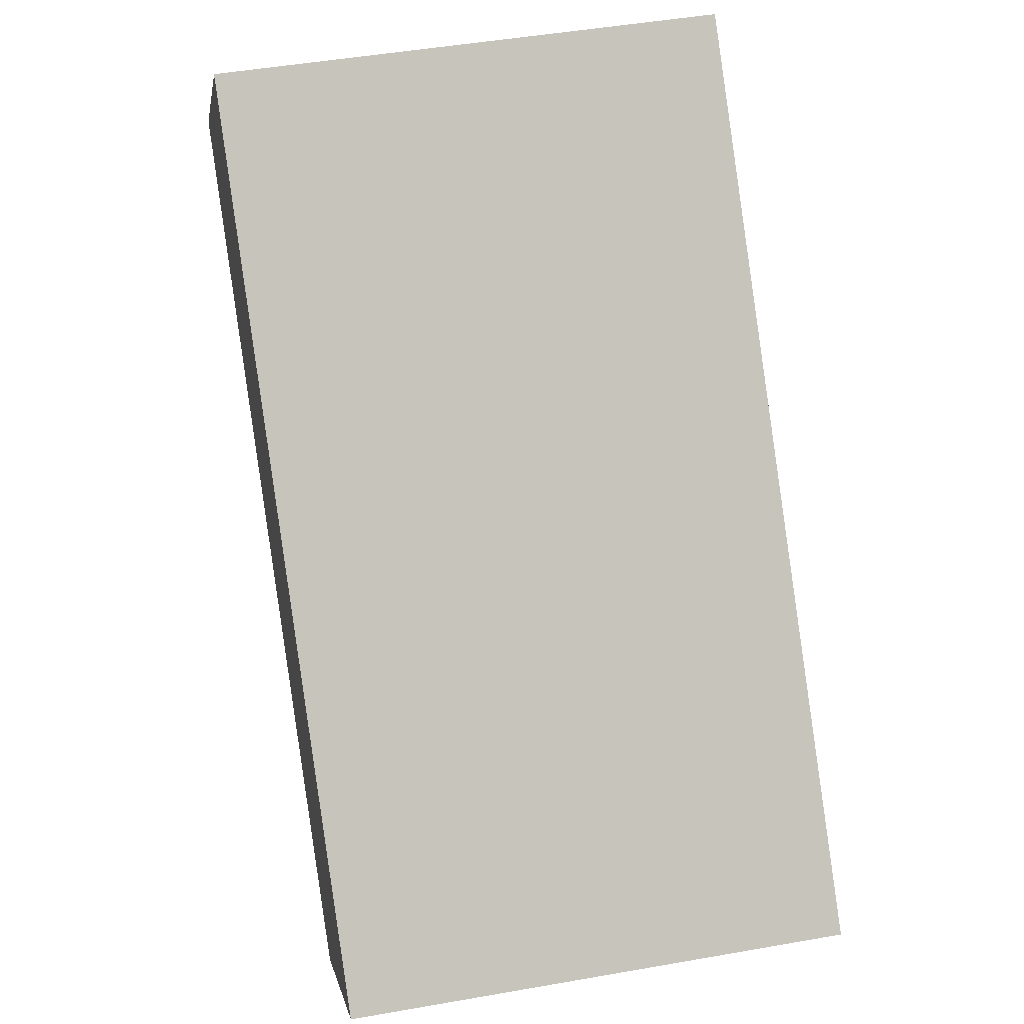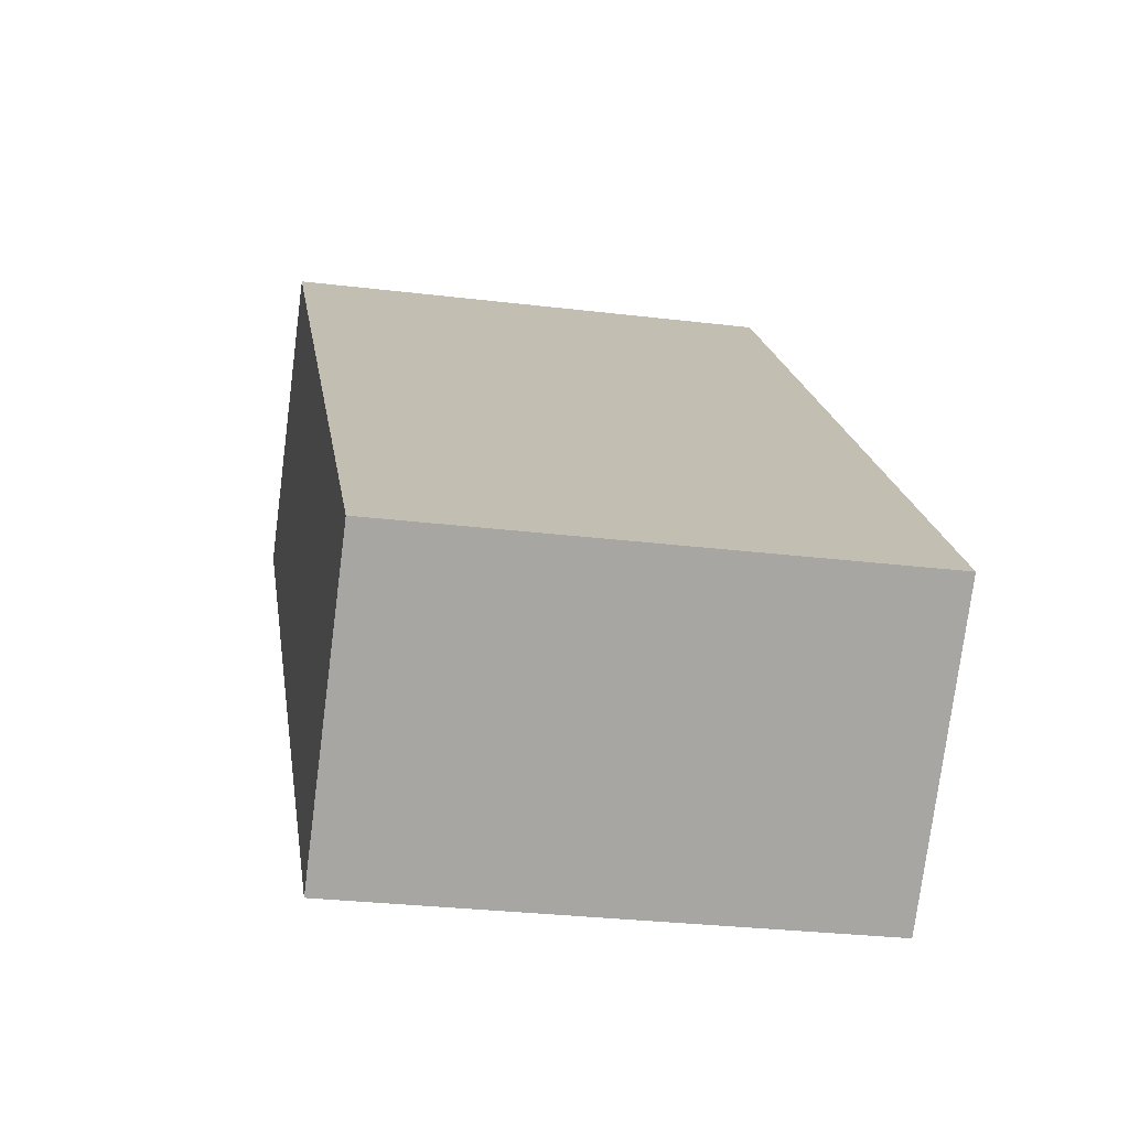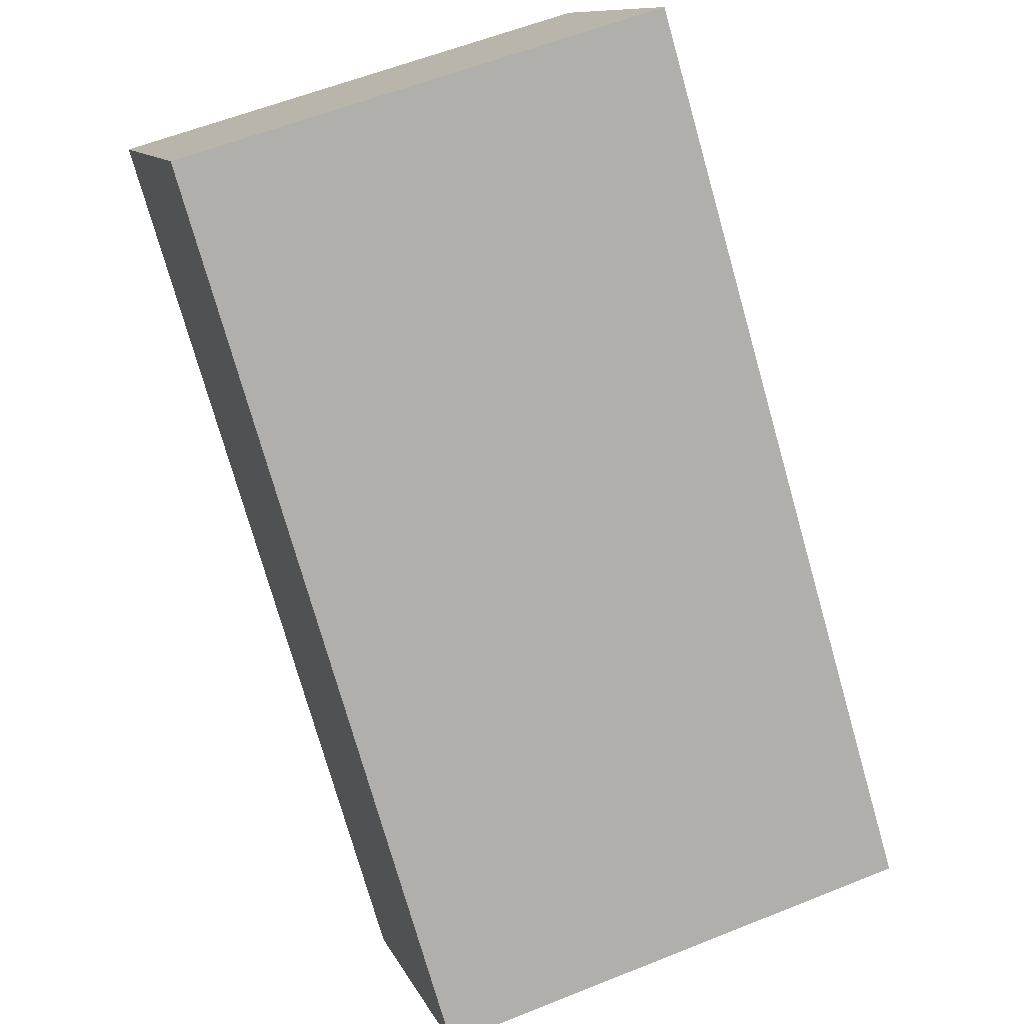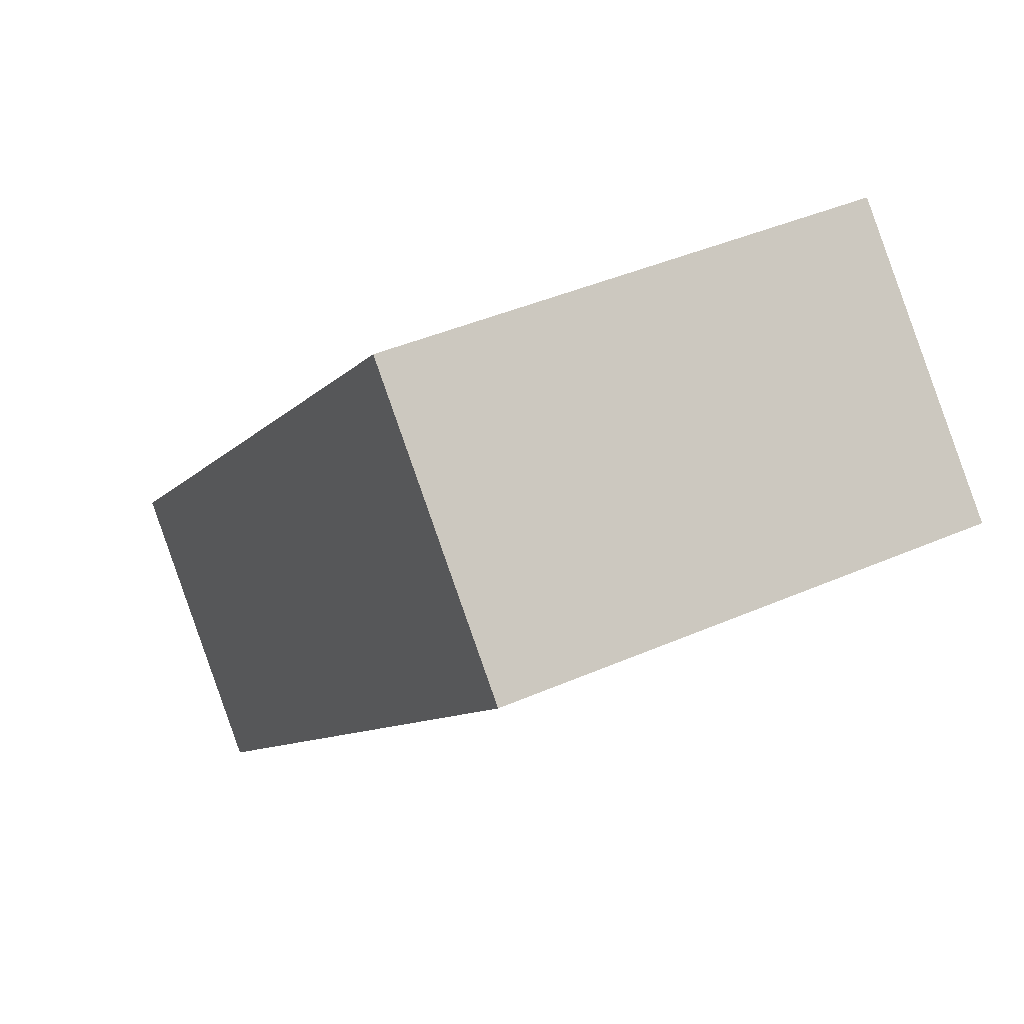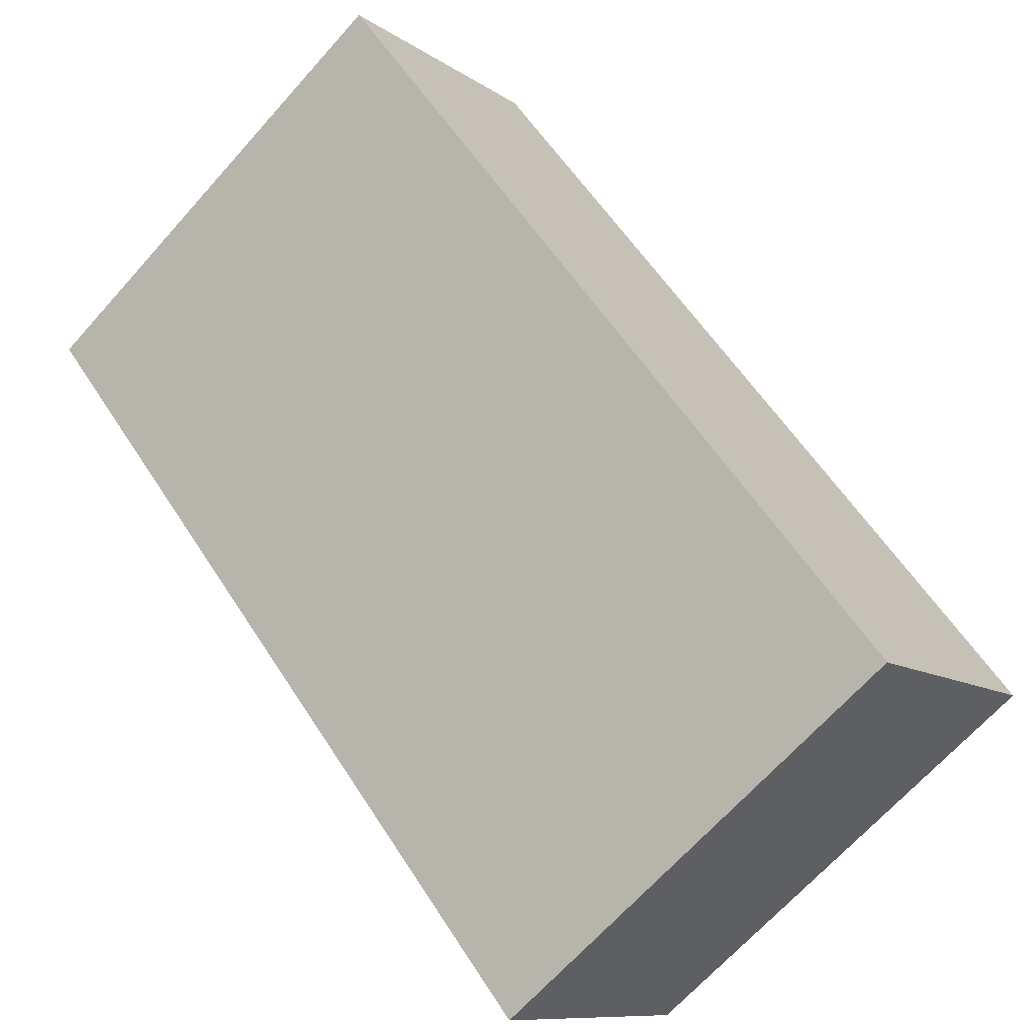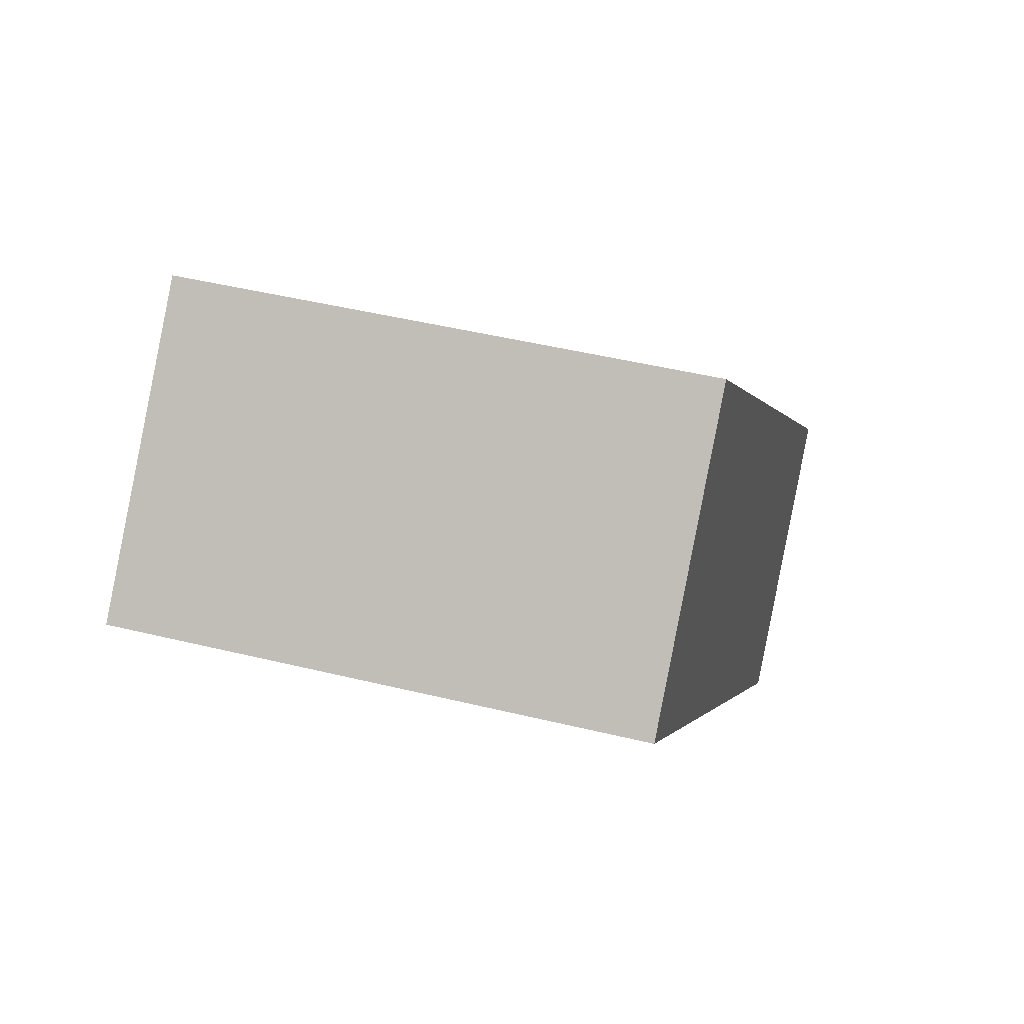
<metadata>
{"format":"obj","ext":"obj","renderer":"f3d","projection":"perspective","resolution":1024,"background":"white","views":[{"elev":46.6,"azim":78.6,"up":"+Z"},{"elev":-28.5,"azim":79.6,"up":"+Z"},{"elev":58.1,"azim":67.4,"up":"+Z"},{"elev":40.7,"azim":-118.3,"up":"+Z"},{"elev":-67.4,"azim":-41.7,"up":"+Z"},{"elev":45.4,"azim":-74.2,"up":"+Z"}]}
</metadata>
<code>
v  0 3.732 2.285e-16
v  6.565 3.732 -3.244
v  4.92 3.732 -4.925
v  1.651 3.732 1.675
v  4.92 3.016e-16 -4.925
v  0 0 0
v  1.651 -1.026e-16 1.675
v  6.565 1.986e-16 -3.244
g defaultobject
f 1 2 3
f 2 1 4
f 5 1 3
f 1 5 6
f 6 4 1
f 4 6 7
f 8 3 2
f 3 8 5
f 7 2 4
f 2 7 8
f 8 6 5
f 6 8 7

</code>
